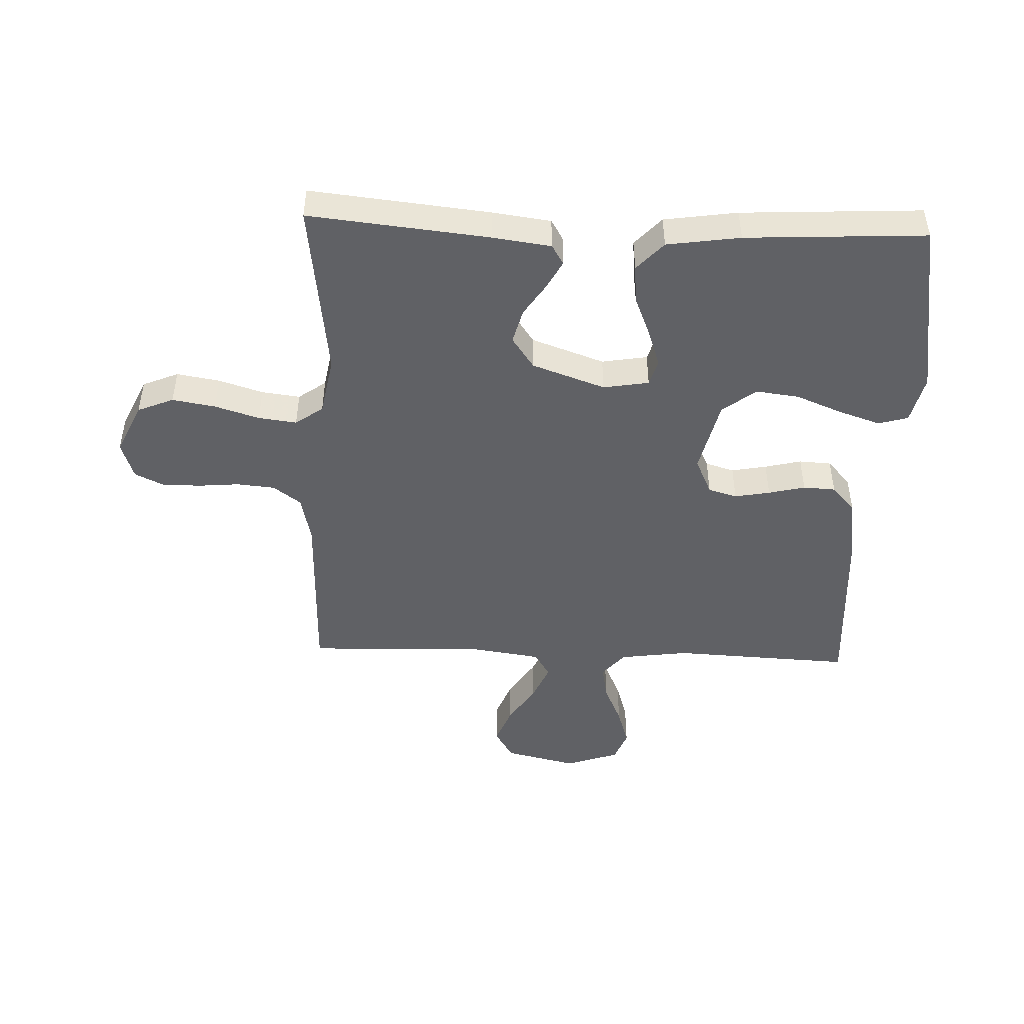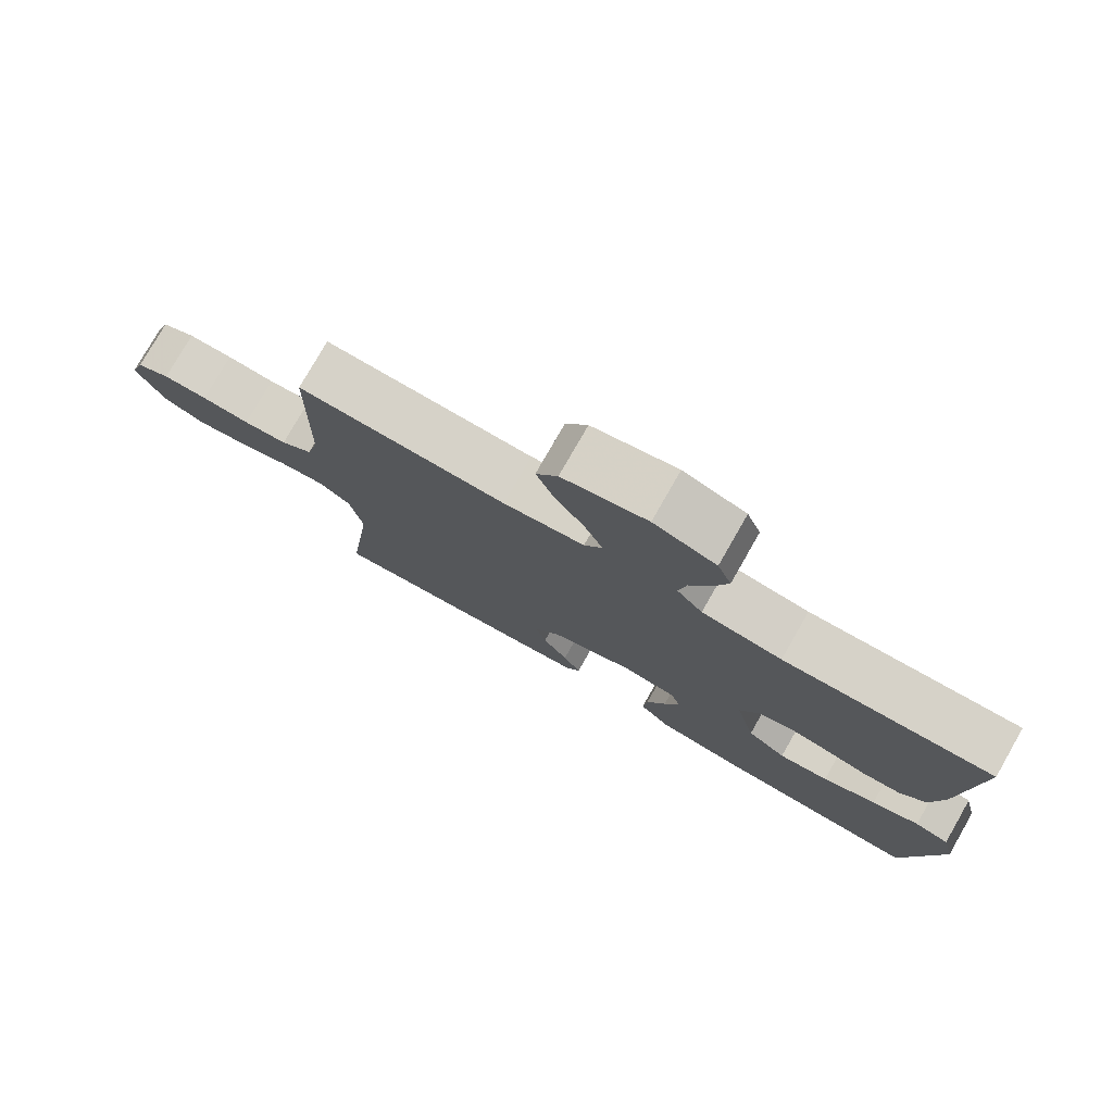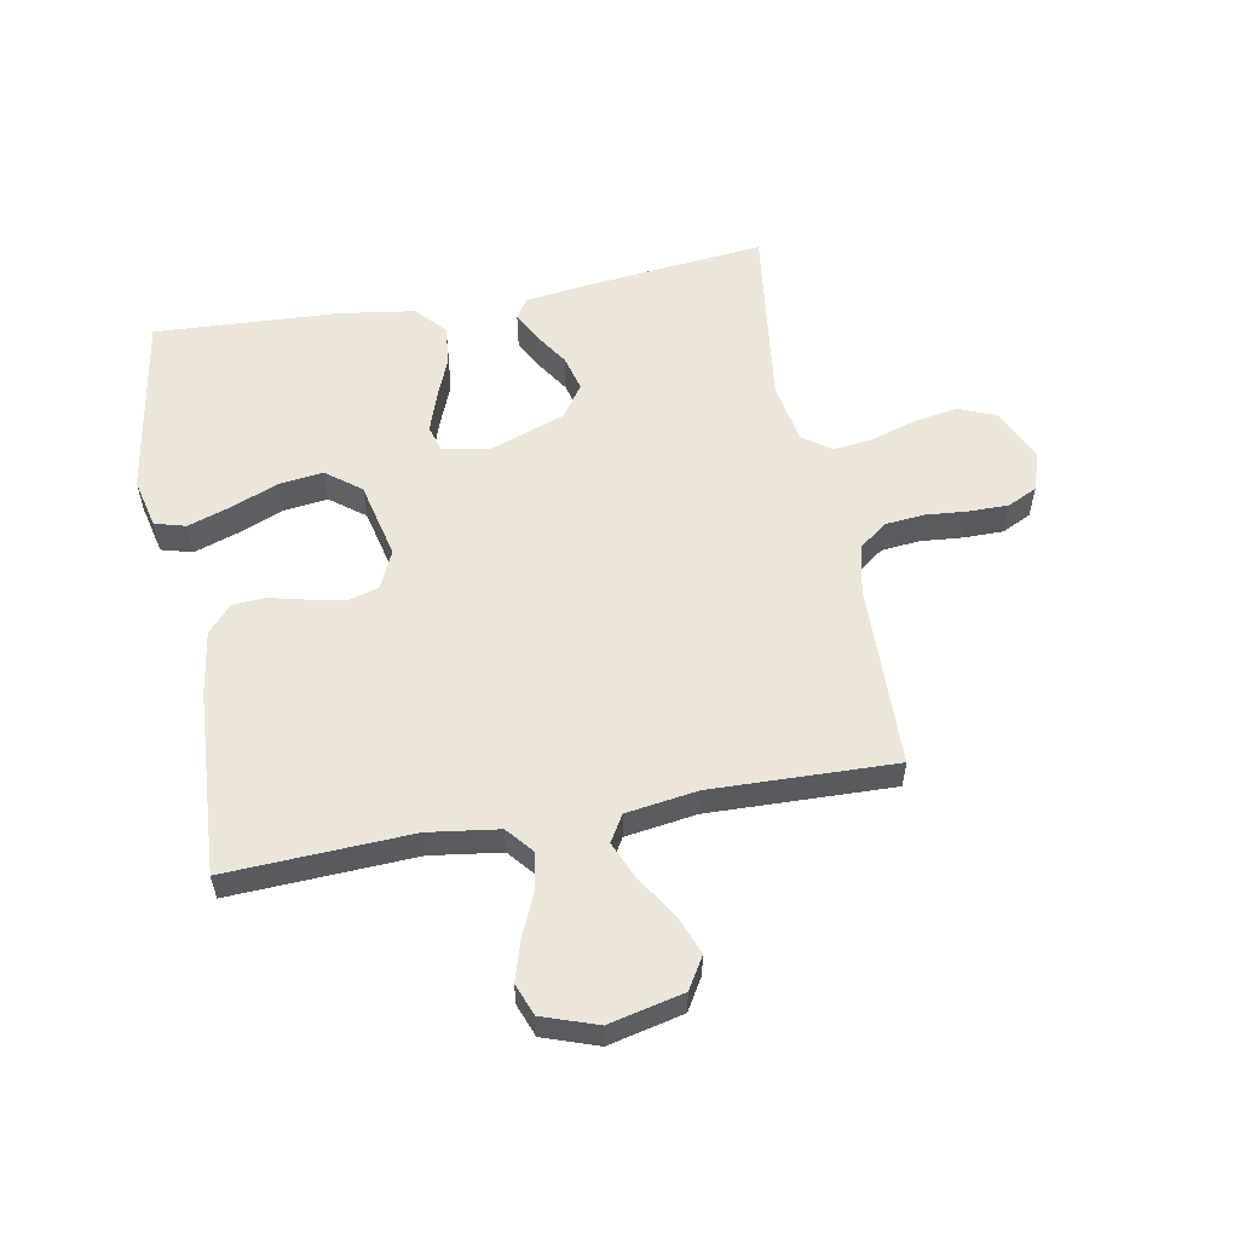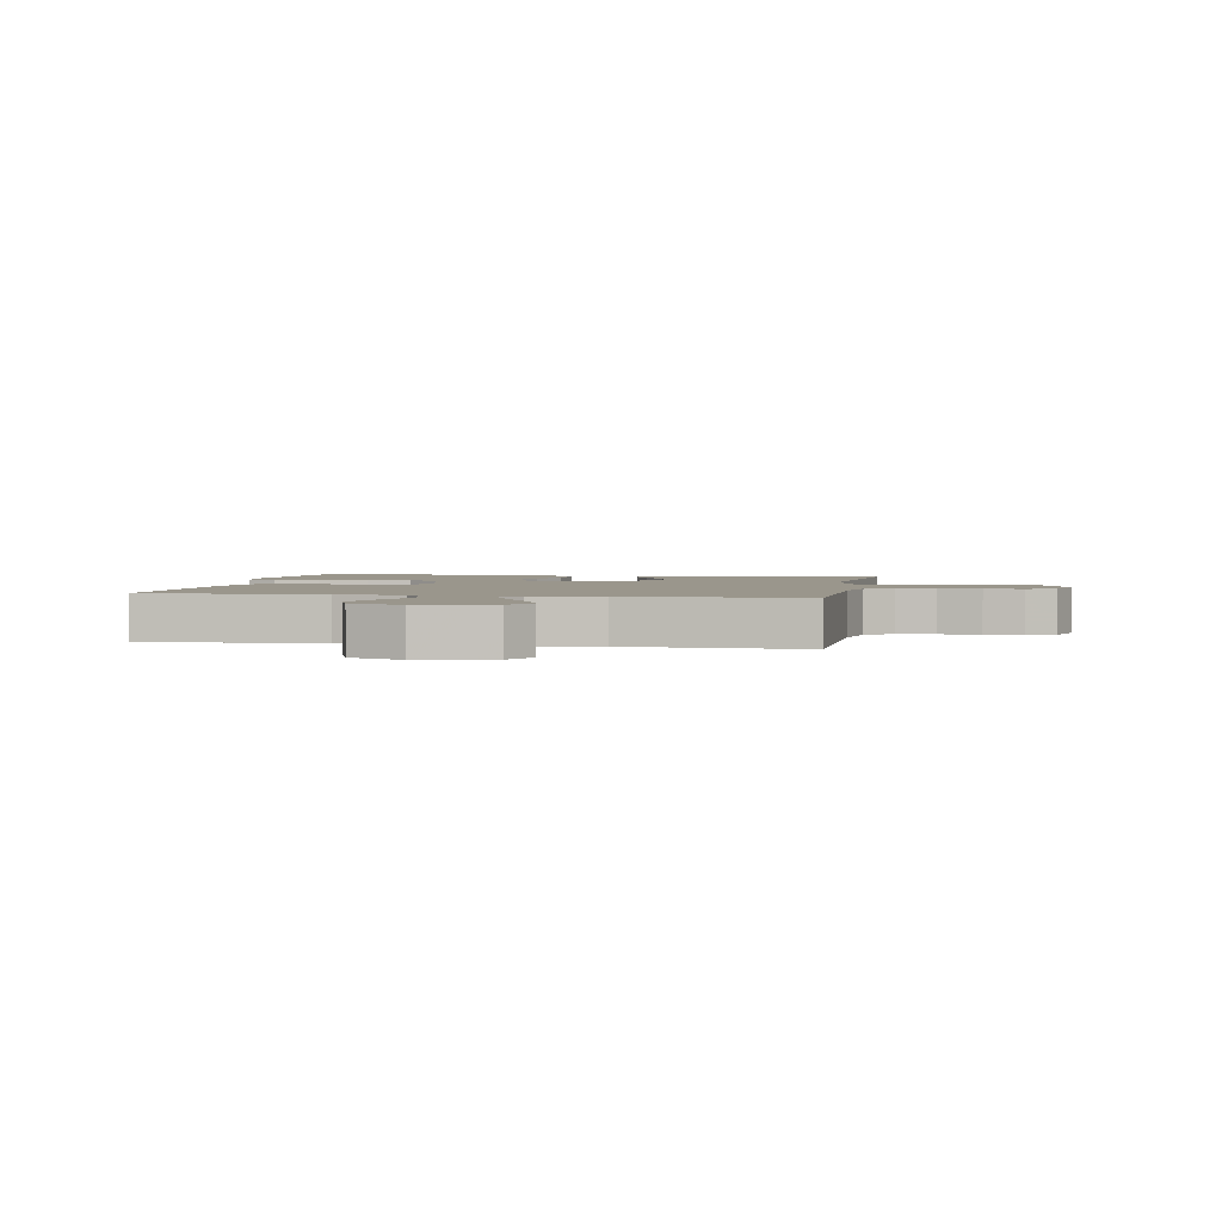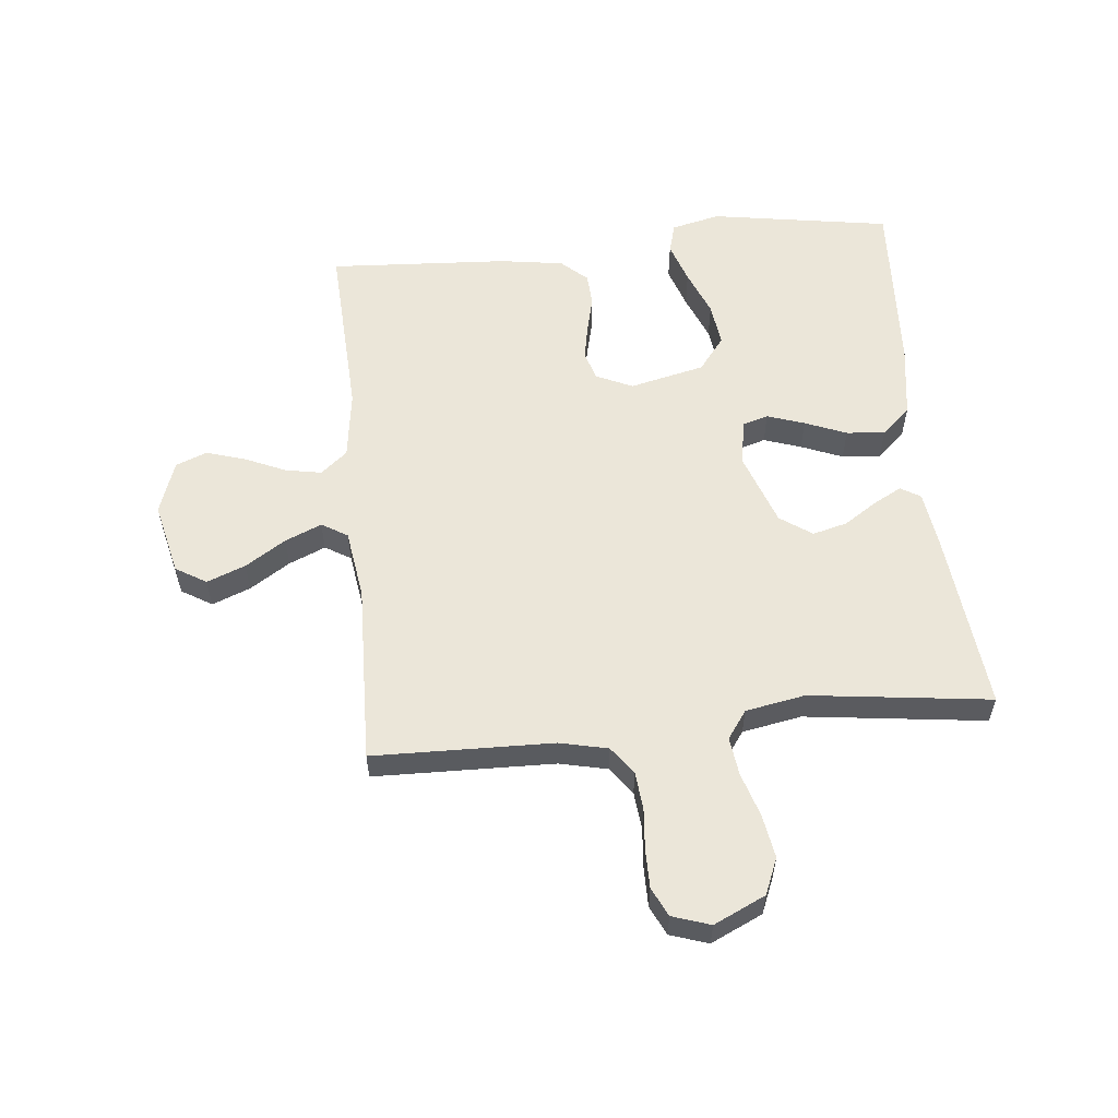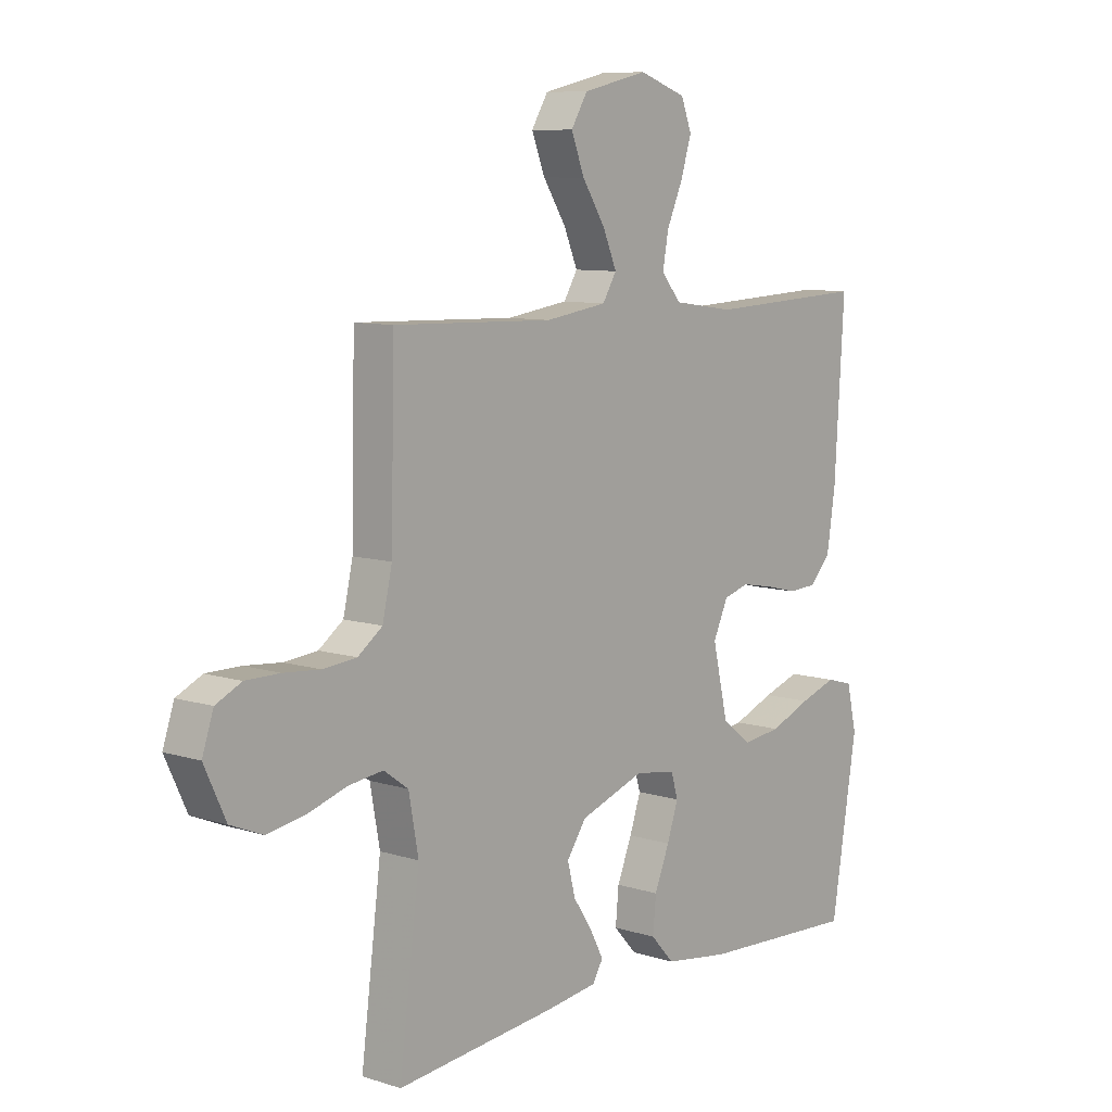
<metadata>
{"format":"obj","ext":"obj","renderer":"f3d","projection":"perspective","resolution":1024,"background":"white","views":[{"elev":-47.1,"azim":177.8,"up":"+Y"},{"elev":77.9,"azim":-150.2,"up":"+Z"},{"elev":56.7,"azim":-10.5,"up":"+Y"},{"elev":2.5,"azim":10.4,"up":"+Y"},{"elev":57.2,"azim":84.2,"up":"+Y"},{"elev":8.8,"azim":130.3,"up":"+Z"}]}
</metadata>
<code>
v -0.5 0.07 -0.5
v -0.549 0.07 -0.2
v -0.53 0.07 -0.119
v -0.48 0.07 -0.105
v -0.411 0.07 -0.128
v -0.334 0.07 -0.159
v -0.262 0.07 -0.168
v -0.206 0.07 -0.125
v -0.177 0.07 0
v -0.205 0.07 0.061
v -0.253 0.07 0.075
v -0.312 0.07 0.064
v -0.373 0.07 0.049
v -0.427 0.07 0.052
v -0.466 0.07 0.095
v -0.482 0.07 0.2
v -0.5 0.07 0.5
v -0.2 0.07 0.486
v -0.085 0.07 0.502
v -0.048 0.07 0.546
v -0.059 0.07 0.606
v -0.089 0.07 0.674
v -0.109 0.07 0.739
v -0.089 0.07 0.791
v 0 0.07 0.822
v 0.121 0.07 0.794
v 0.152 0.07 0.743
v 0.127 0.07 0.679
v 0.084 0.07 0.612
v 0.058 0.07 0.551
v 0.084 0.07 0.508
v 0.2 0.07 0.491
v 0.5 0.07 0.5
v 0.507 0.07 0.2
v 0.525 0.07 0.12
v 0.571 0.07 0.086
v 0.634 0.07 0.08
v 0.703 0.07 0.086
v 0.767 0.07 0.086
v 0.815 0.07 0.063
v 0.836 0.07 0
v 0.796 0.07 -0.086
v 0.736 0.07 -0.111
v 0.664 0.07 -0.099
v 0.59 0.07 -0.076
v 0.526 0.07 -0.068
v 0.48 0.07 -0.101
v 0.462 0.07 -0.2
v 0.5 0.07 -0.5
v 0.2 0.07 -0.469
v 0.103 0.07 -0.456
v 0.083 0.07 -0.423
v 0.108 0.07 -0.376
v 0.144 0.07 -0.321
v 0.159 0.07 -0.263
v 0.122 0.07 -0.21
v 0 0.07 -0.167
v -0.076 0.07 -0.18
v -0.089 0.07 -0.223
v -0.068 0.07 -0.285
v -0.04 0.07 -0.354
v -0.034 0.07 -0.418
v -0.078 0.07 -0.466
v -0.2 0.07 -0.484
v -0.5 0 -0.5
v -0.549 0 -0.2
v -0.53 0 -0.119
v -0.48 0 -0.105
v -0.411 0 -0.128
v -0.334 0 -0.159
v -0.262 0 -0.168
v -0.206 0 -0.125
v -0.177 0 0
v -0.205 0 0.061
v -0.253 0 0.075
v -0.312 0 0.064
v -0.373 0 0.049
v -0.427 0 0.052
v -0.466 0 0.095
v -0.482 0 0.2
v -0.5 0 0.5
v -0.2 0 0.486
v -0.085 0 0.502
v -0.048 0 0.546
v -0.059 0 0.606
v -0.089 0 0.674
v -0.109 0 0.739
v -0.089 0 0.791
v 0 0 0.822
v 0.121 0 0.794
v 0.152 0 0.743
v 0.127 0 0.679
v 0.084 0 0.612
v 0.058 0 0.551
v 0.084 0 0.508
v 0.2 0 0.491
v 0.5 0 0.5
v 0.507 0 0.2
v 0.525 0 0.12
v 0.571 0 0.086
v 0.634 0 0.08
v 0.703 0 0.086
v 0.767 0 0.086
v 0.815 0 0.063
v 0.836 0 0
v 0.796 0 -0.086
v 0.736 0 -0.111
v 0.664 0 -0.099
v 0.59 0 -0.076
v 0.526 0 -0.068
v 0.48 0 -0.101
v 0.462 0 -0.2
v 0.5 0 -0.5
v 0.2 0 -0.469
v 0.103 0 -0.456
v 0.083 0 -0.423
v 0.108 0 -0.376
v 0.144 0 -0.321
v 0.159 0 -0.263
v 0.122 0 -0.21
v 0 0 -0.167
v -0.076 0 -0.18
v -0.089 0 -0.223
v -0.068 0 -0.285
v -0.04 0 -0.354
v -0.034 0 -0.418
v -0.078 0 -0.466
v -0.2 0 -0.484
f 60 61 62 63
f 59 60 63 64
f 58 59 64 1
f 51 52 53 54
f 49 50 51 54
f 48 49 54 55
f 47 48 55 56
f 42 43 44 45
f 42 45 46
f 41 42 46
f 40 41 46
f 37 38 39 40
f 37 40 46
f 36 37 46 47
f 32 33 34
f 31 32 34 35
f 26 27 28 29
f 26 29 30
f 25 26 30
f 24 25 30
f 21 22 23 24
f 20 21 24 30
f 19 20 30 31
f 15 16 17 18
f 12 13 14 15
f 11 12 15 18
f 10 11 18 19
f 3 4 5 6
f 1 2 3 6
f 1 6 7
f 58 1 7 8
f 36 47 56 57
f 35 36 57 58
f 9 10 19 31
f 31 35 58
f 8 9 31 58
f 127 126 125 124
f 128 127 124 123
f 65 128 123 122
f 118 117 116 115
f 118 115 114 113
f 119 118 113 112
f 120 119 112 111
f 109 108 107 106
f 110 109 106
f 110 106 105
f 110 105 104
f 104 103 102 101
f 110 104 101
f 111 110 101 100
f 98 97 96
f 99 98 96 95
f 93 92 91 90
f 94 93 90
f 94 90 89
f 94 89 88
f 88 87 86 85
f 94 88 85 84
f 95 94 84 83
f 82 81 80 79
f 79 78 77 76
f 82 79 76 75
f 83 82 75 74
f 70 69 68 67
f 70 67 66 65
f 71 70 65
f 72 71 65 122
f 121 120 111 100
f 122 121 100 99
f 95 83 74 73
f 122 99 95
f 122 95 73 72
f 1 65 66 2
f 2 66 67 3
f 3 67 68 4
f 4 68 69 5
f 5 69 70 6
f 6 70 71 7
f 7 71 72 8
f 8 72 73 9
f 9 73 74 10
f 10 74 75 11
f 11 75 76 12
f 12 76 77 13
f 13 77 78 14
f 14 78 79 15
f 15 79 80 16
f 16 80 81 17
f 17 81 82 18
f 18 82 83 19
f 19 83 84 20
f 20 84 85 21
f 21 85 86 22
f 22 86 87 23
f 23 87 88 24
f 24 88 89 25
f 25 89 90 26
f 26 90 91 27
f 27 91 92 28
f 28 92 93 29
f 29 93 94 30
f 30 94 95 31
f 31 95 96 32
f 32 96 97 33
f 33 97 98 34
f 34 98 99 35
f 35 99 100 36
f 36 100 101 37
f 37 101 102 38
f 38 102 103 39
f 39 103 104 40
f 40 104 105 41
f 41 105 106 42
f 42 106 107 43
f 43 107 108 44
f 44 108 109 45
f 45 109 110 46
f 46 110 111 47
f 47 111 112 48
f 48 112 113 49
f 49 113 114 50
f 50 114 115 51
f 51 115 116 52
f 52 116 117 53
f 53 117 118 54
f 54 118 119 55
f 55 119 120 56
f 56 120 121 57
f 57 121 122 58
f 58 122 123 59
f 59 123 124 60
f 60 124 125 61
f 61 125 126 62
f 62 126 127 63
f 63 127 128 64
f 64 128 65 1

</code>
